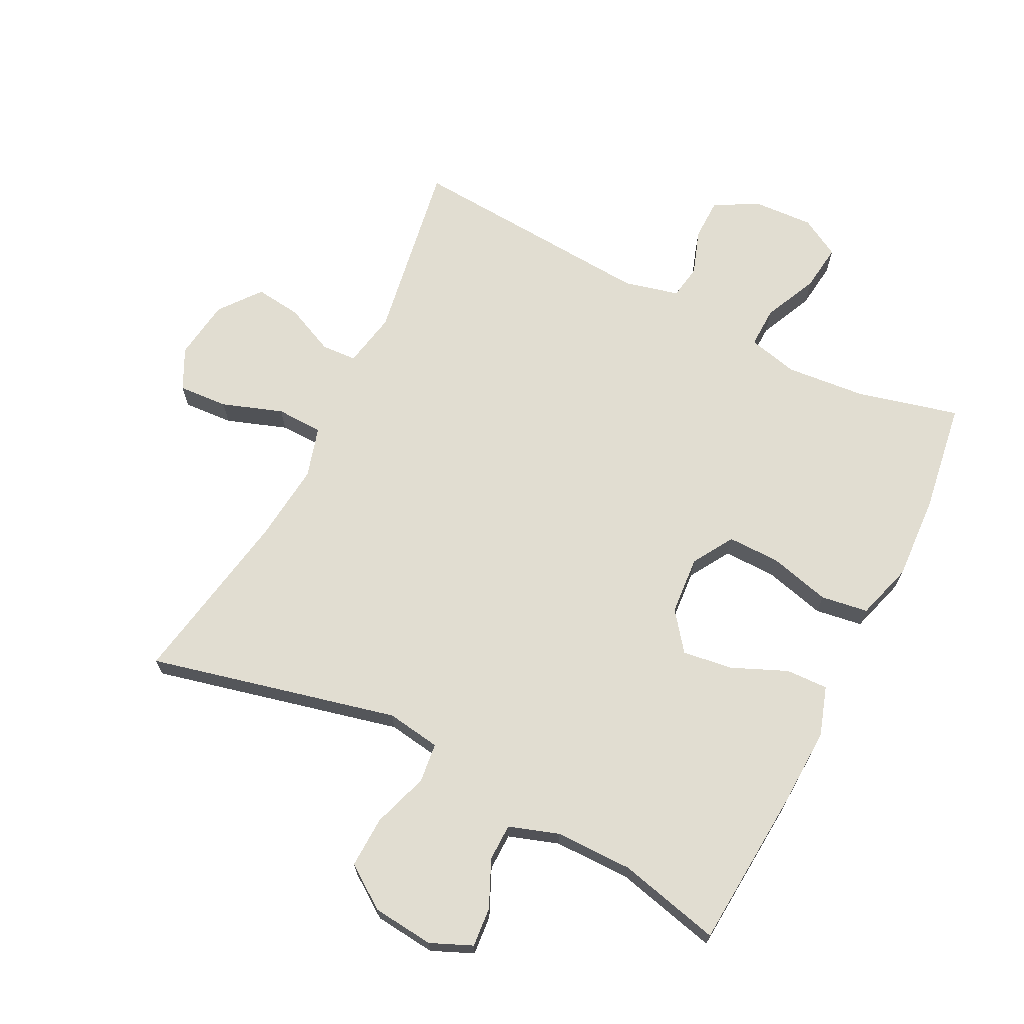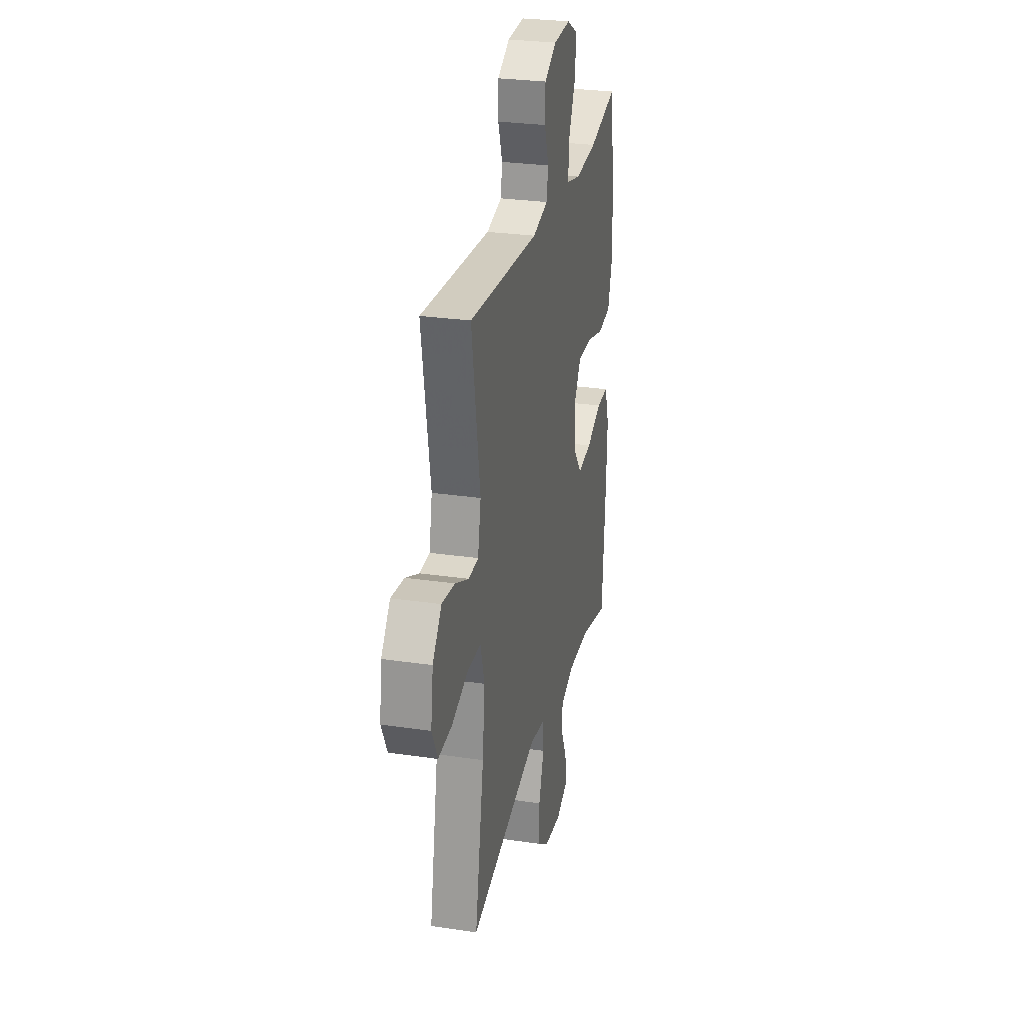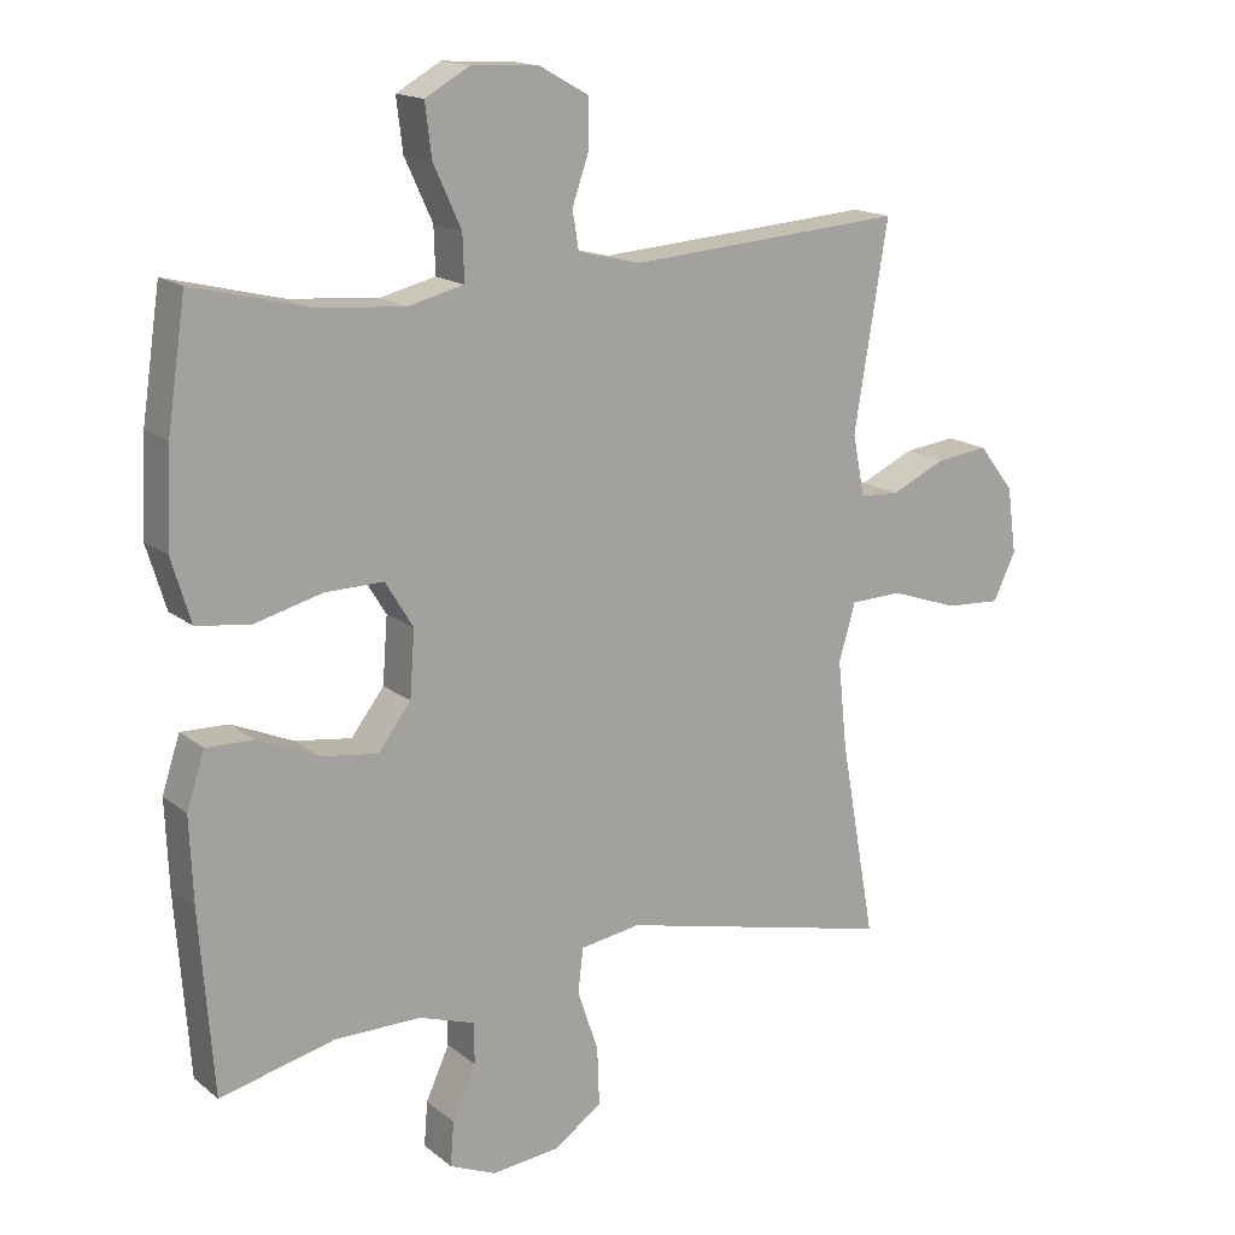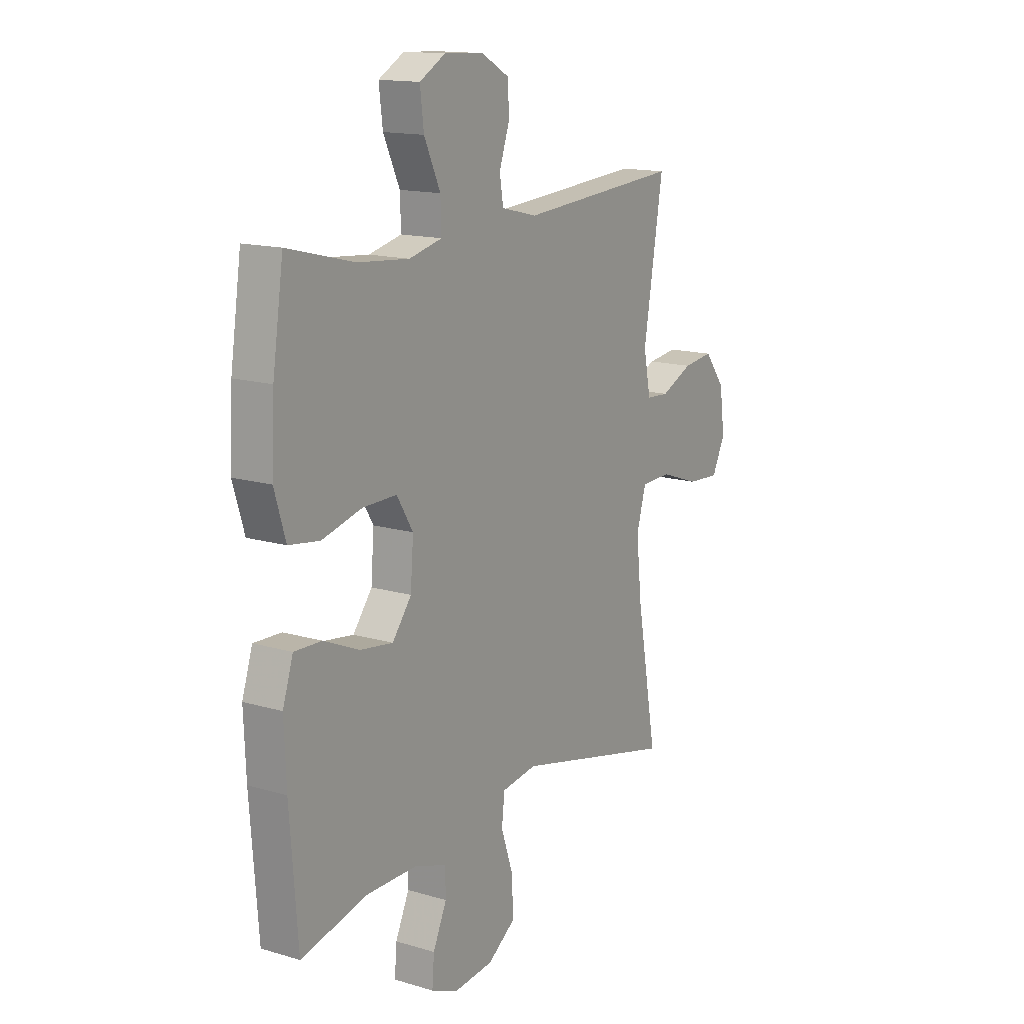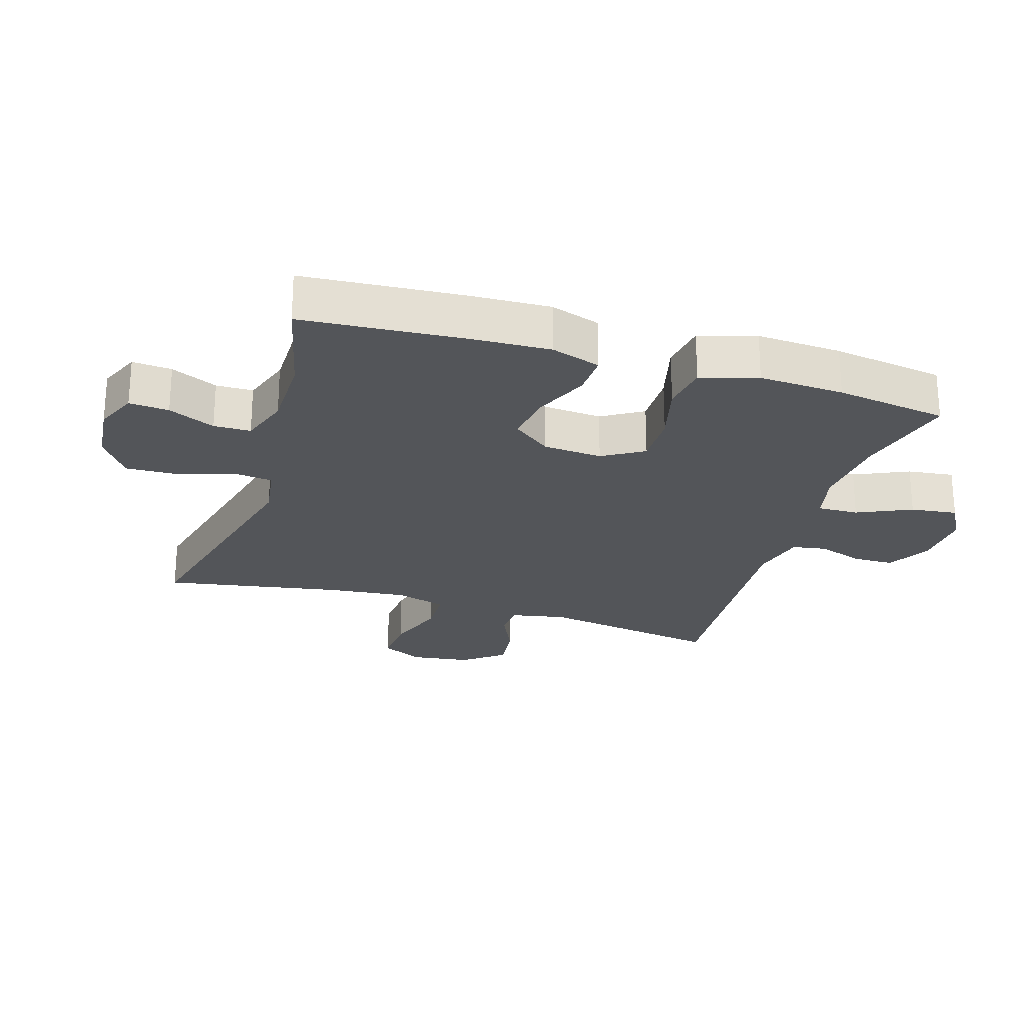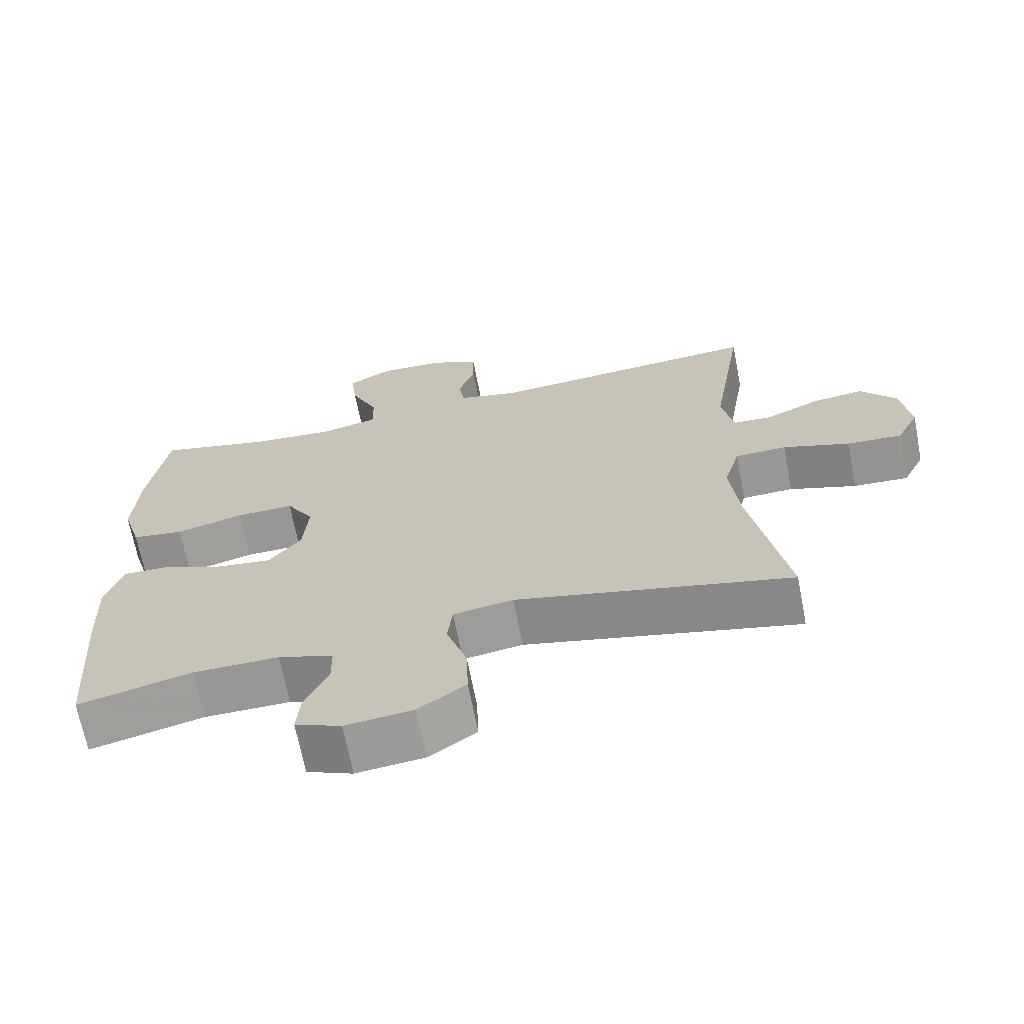
<metadata>
{"format":"obj","ext":"obj","renderer":"f3d","projection":"perspective","resolution":1024,"background":"white","views":[{"elev":68.7,"azim":-153.3,"up":"+Y"},{"elev":27.7,"azim":102.8,"up":"+Z"},{"elev":16.2,"azim":-32.8,"up":"+Z"},{"elev":14.8,"azim":-57.3,"up":"+Z"},{"elev":-24.4,"azim":-107.3,"up":"+Y"},{"elev":-68.1,"azim":11.0,"up":"+Z"}]}
</metadata>
<code>
v 0.5 0.07 0.5
v 0.453 0.07 0.214
v 0.47 0.07 0.128
v 0.525 0.07 0.125
v 0.602 0.07 0.16
v 0.675 0.07 0.169
v 0.725 0.07 0.105
v 0.738 0.07 0.011
v 0.706 0.07 -0.054
v 0.628 0.07 -0.049
v 0.533 0.07 -0.016
v 0.46 0.07 -0.018
v 0.437 0.07 -0.098
v 0.45 0.07 -0.222
v 0.5 0.07 -0.5
v 0.111 0.07 -0.408
v 0.026 0.07 -0.421
v 0.019 0.07 -0.483
v 0.048 0.07 -0.57
v 0.051 0.07 -0.651
v -0.016 0.07 -0.698
v -0.112 0.07 -0.708
v -0.177 0.07 -0.68
v -0.172 0.07 -0.618
v -0.139 0.07 -0.545
v -0.14 0.07 -0.487
v -0.218 0.07 -0.461
v -0.339 0.07 -0.461
v -0.5 0.07 -0.5
v -0.519 0.07 -0.248
v -0.524 0.07 -0.125
v -0.499 0.07 -0.048
v -0.433 0.07 -0.05
v -0.347 0.07 -0.087
v -0.268 0.07 -0.098
v -0.222 0.07 -0.038
v -0.215 0.07 0.054
v -0.254 0.07 0.118
v -0.336 0.07 0.117
v -0.432 0.07 0.092
v -0.506 0.07 0.103
v -0.533 0.07 0.192
v -0.526 0.07 0.325
v -0.5 0.07 0.5
v -0.34 0.07 0.46
v -0.216 0.07 0.449
v -0.137 0.07 0.468
v -0.139 0.07 0.532
v -0.178 0.07 0.617
v -0.187 0.07 0.69
v -0.125 0.07 0.725
v -0.03 0.07 0.72
v 0.038 0.07 0.682
v 0.039 0.07 0.617
v 0.015 0.07 0.547
v 0.024 0.07 0.493
v 0.11 0.07 0.472
v 0.5 0 0.5
v 0.453 0 0.214
v 0.47 0 0.128
v 0.525 0 0.125
v 0.602 0 0.16
v 0.675 0 0.169
v 0.725 0 0.105
v 0.738 0 0.011
v 0.706 0 -0.054
v 0.628 0 -0.049
v 0.533 0 -0.016
v 0.46 0 -0.018
v 0.437 0 -0.098
v 0.45 0 -0.222
v 0.5 0 -0.5
v 0.111 0 -0.408
v 0.026 0 -0.421
v 0.019 0 -0.483
v 0.048 0 -0.57
v 0.051 0 -0.651
v -0.016 0 -0.698
v -0.112 0 -0.708
v -0.177 0 -0.68
v -0.172 0 -0.618
v -0.139 0 -0.545
v -0.14 0 -0.487
v -0.218 0 -0.461
v -0.339 0 -0.461
v -0.5 0 -0.5
v -0.519 0 -0.248
v -0.524 0 -0.125
v -0.499 0 -0.048
v -0.433 0 -0.05
v -0.347 0 -0.087
v -0.268 0 -0.098
v -0.222 0 -0.038
v -0.215 0 0.054
v -0.254 0 0.118
v -0.336 0 0.117
v -0.432 0 0.092
v -0.506 0 0.103
v -0.533 0 0.192
v -0.526 0 0.325
v -0.5 0 0.5
v -0.34 0 0.46
v -0.216 0 0.449
v -0.137 0 0.468
v -0.139 0 0.532
v -0.178 0 0.617
v -0.187 0 0.69
v -0.125 0 0.725
v -0.03 0 0.72
v 0.038 0 0.682
v 0.039 0 0.617
v 0.015 0 0.547
v 0.024 0 0.493
v 0.11 0 0.472
f 53 54 55
f 52 53 55
f 51 52 55
f 50 51 55
f 49 50 55
f 48 49 55
f 47 48 55 56
f 46 47 56 57
f 43 44 45
f 42 43 45
f 41 42 45
f 40 41 45
f 39 40 45
f 38 39 45 46
f 37 38 46 57
f 32 33 34
f 31 32 34
f 30 31 34
f 29 30 34
f 28 29 34
f 27 28 34 35
f 26 27 35 36
f 23 24 25
f 22 23 25
f 21 22 25
f 20 21 25
f 19 20 25
f 18 19 25
f 17 18 25 26
f 14 15 16
f 13 14 16 17
f 36 37 57
f 26 36 57
f 17 26 57
f 13 17 57
f 12 13 57
f 9 10 11
f 8 9 11
f 7 8 11
f 6 7 11
f 5 6 11
f 4 5 11
f 57 1 2
f 57 2 3
f 12 57 3
f 3 4 11 12
f 112 111 110
f 112 110 109
f 112 109 108
f 112 108 107
f 112 107 106
f 112 106 105
f 113 112 105 104
f 114 113 104 103
f 102 101 100
f 102 100 99
f 102 99 98
f 102 98 97
f 102 97 96
f 103 102 96 95
f 114 103 95 94
f 91 90 89
f 91 89 88
f 91 88 87
f 91 87 86
f 91 86 85
f 92 91 85 84
f 93 92 84 83
f 82 81 80
f 82 80 79
f 82 79 78
f 82 78 77
f 82 77 76
f 82 76 75
f 83 82 75 74
f 73 72 71
f 74 73 71 70
f 114 94 93
f 114 93 83
f 114 83 74
f 114 74 70
f 114 70 69
f 68 67 66
f 68 66 65
f 68 65 64
f 68 64 63
f 68 63 62
f 68 62 61
f 59 58 114
f 60 59 114
f 60 114 69
f 69 68 61 60
f 1 58 59 2
f 2 59 60 3
f 3 60 61 4
f 4 61 62 5
f 5 62 63 6
f 6 63 64 7
f 7 64 65 8
f 8 65 66 9
f 9 66 67 10
f 10 67 68 11
f 11 68 69 12
f 12 69 70 13
f 13 70 71 14
f 14 71 72 15
f 15 72 73 16
f 16 73 74 17
f 17 74 75 18
f 18 75 76 19
f 19 76 77 20
f 20 77 78 21
f 21 78 79 22
f 22 79 80 23
f 23 80 81 24
f 24 81 82 25
f 25 82 83 26
f 26 83 84 27
f 27 84 85 28
f 28 85 86 29
f 29 86 87 30
f 30 87 88 31
f 31 88 89 32
f 32 89 90 33
f 33 90 91 34
f 34 91 92 35
f 35 92 93 36
f 36 93 94 37
f 37 94 95 38
f 38 95 96 39
f 39 96 97 40
f 40 97 98 41
f 41 98 99 42
f 42 99 100 43
f 43 100 101 44
f 44 101 102 45
f 45 102 103 46
f 46 103 104 47
f 47 104 105 48
f 48 105 106 49
f 49 106 107 50
f 50 107 108 51
f 51 108 109 52
f 52 109 110 53
f 53 110 111 54
f 54 111 112 55
f 55 112 113 56
f 56 113 114 57
f 57 114 58 1

</code>
